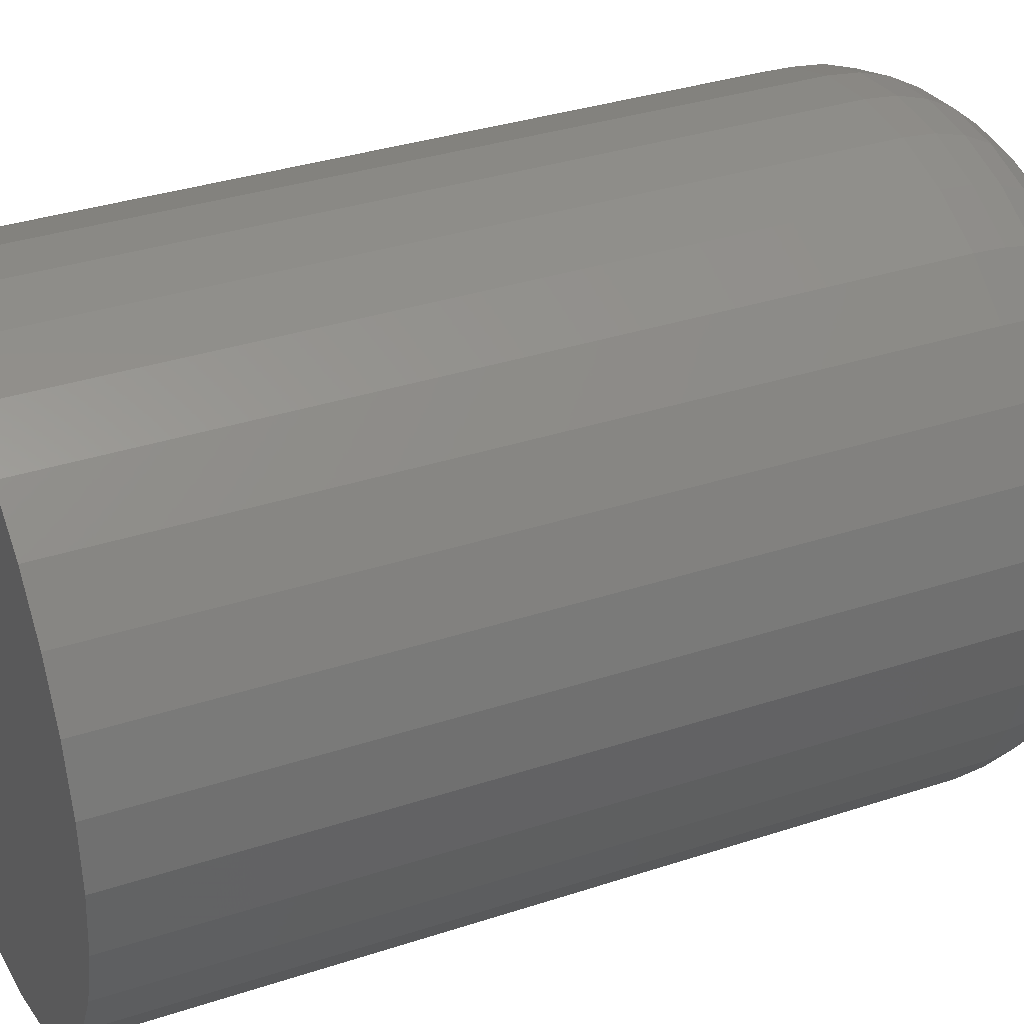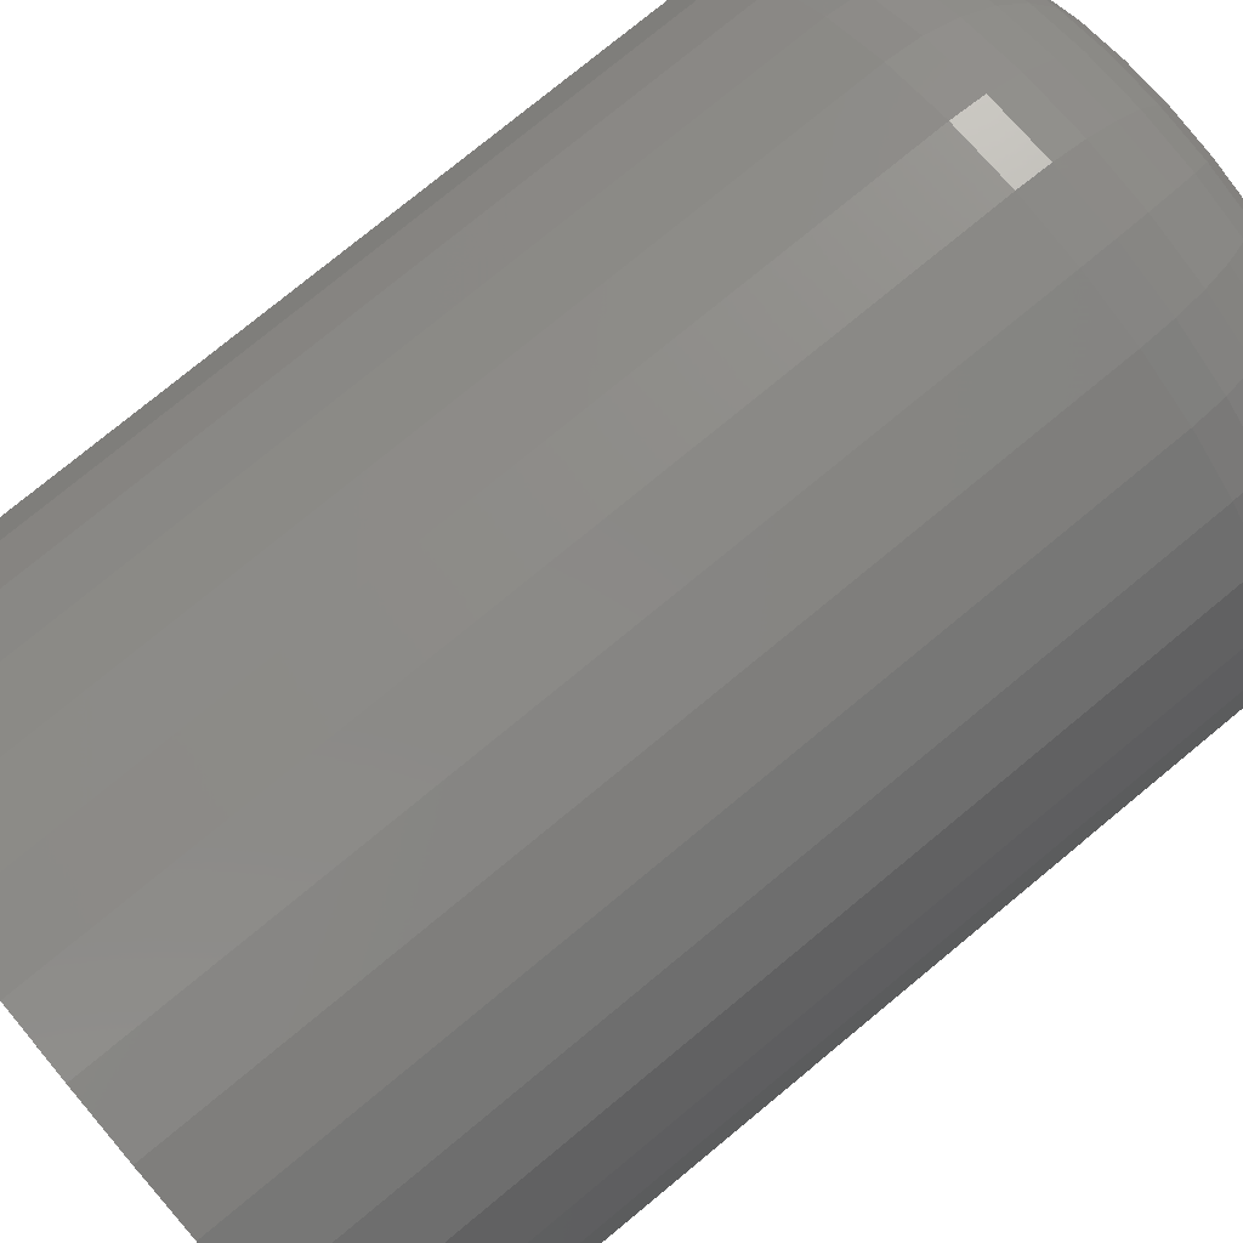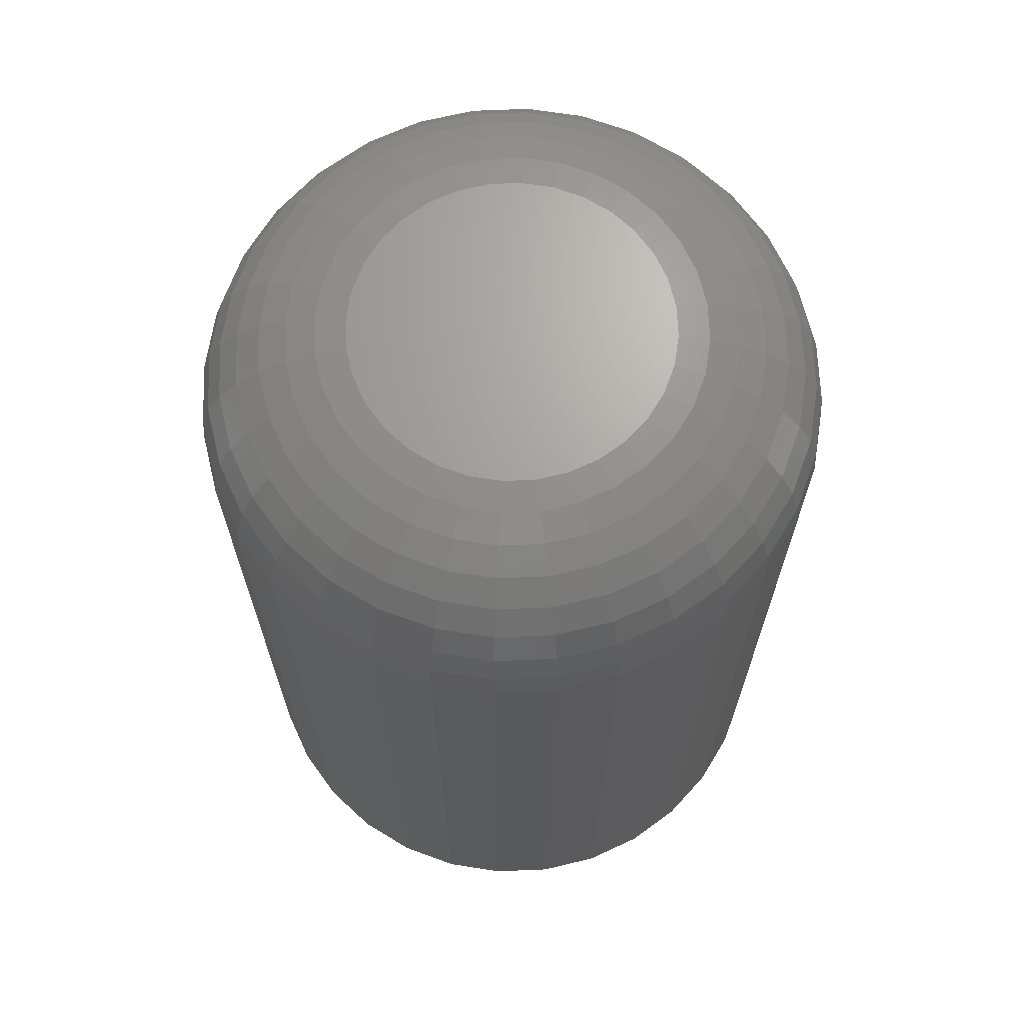
<metadata>
{"format":"stl","ext":"stl","renderer":"f3d","projection":"perspective","resolution":1024,"background":"white","views":[{"elev":33.9,"azim":-114.2,"up":"+Y"},{"elev":77.2,"azim":-129.5,"up":"+Y"},{"elev":67.9,"azim":37.0,"up":"+Z"}]}
</metadata>
<code>
# stl→obj: 320 verts, 636 faces
v 0.6953 0.01119 0.02344
v 0.6948 0.009698 0.02344
v 0.71 0.01119 0.02344
v 0.7105 0.009698 0.02344
v 0.6947 0.008141 0.02344
v 0.6948 0.006585 0.02344
v 0.6953 0.005089 0.02344
v 0.7105 0.006585 0.02344
v 0.71 0.005089 0.02344
v 0.696 0.00371 0.02344
v 0.7093 0.00371 0.02344
v 0.697 0.002501 0.02344
v 0.6982 0.001509 0.02344
v 0.7083 0.002501 0.02344
v 0.6996 0.0007717 0.02344
v 0.7011 0.0003177 0.02344
v 0.7026 0.0001645 0.02344
v 0.7071 0.001509 0.02344
v 0.7042 0.0003177 0.02344
v 0.7057 0.0007717 0.02344
v 0.7106 0.008141 0.02344
v 0.7093 0.01257 0.02344
v 0.7083 0.01378 0.02344
v 0.7071 0.01477 0.02344
v 0.7057 0.01551 0.02344
v 0.7042 0.01597 0.02344
v 0.7026 0.01612 0.02344
v 0.7011 0.01597 0.02344
v 0.6996 0.01551 0.02344
v 0.6982 0.01477 0.02344
v 0.697 0.01378 0.02344
v 0.696 0.01257 0.02344
v 0.7184 0.008141 -0.02344
v 0.7184 0.008141 0.01562
v 0.7181 0.005061 -0.02344
v 0.7181 0.005061 0.01562
v 0.7172 0.002099 -0.02344
v 0.7172 0.002099 0.01562
v 0.7158 -0.0006307 -0.02344
v 0.7158 -0.0006307 0.01562
v 0.7138 -0.003023 -0.02344
v 0.7138 -0.003023 0.01562
v 0.7114 -0.004987 -0.02344
v 0.7114 -0.004987 0.01562
v 0.7087 -0.006446 -0.02344
v 0.7087 -0.006446 0.01562
v 0.7057 -0.007345 -0.02344
v 0.7057 -0.007345 0.01562
v 0.7026 -0.007648 -0.02344
v 0.7026 -0.007648 0.01562
v 0.6996 -0.007345 -0.02344
v 0.6996 -0.007345 0.01562
v 0.6966 -0.006446 -0.02344
v 0.6966 -0.006446 0.01562
v 0.6939 -0.004987 -0.02344
v 0.6939 -0.004987 0.01562
v 0.6915 -0.003023 -0.02344
v 0.6915 -0.003023 0.01562
v 0.6895 -0.0006307 -0.02344
v 0.6895 -0.0006307 0.01562
v 0.688 0.002099 -0.02344
v 0.688 0.002099 0.01562
v 0.6871 0.005061 -0.02344
v 0.6871 0.005061 0.01562
v 0.6868 0.008141 -0.02344
v 0.6868 0.008141 0.01562
v 0.6871 0.01122 -0.02344
v 0.6871 0.01122 0.01562
v 0.688 0.01418 -0.02344
v 0.688 0.01418 0.01562
v 0.6895 0.01691 -0.02344
v 0.6895 0.01691 0.01562
v 0.6915 0.01931 -0.02344
v 0.6915 0.01931 0.01562
v 0.6939 0.02127 -0.02344
v 0.6939 0.02127 0.01562
v 0.6966 0.02273 -0.02344
v 0.6966 0.02273 0.01562
v 0.6996 0.02363 -0.02344
v 0.6996 0.02363 0.01562
v 0.7026 0.02393 -0.02344
v 0.7026 0.02393 0.01562
v 0.7057 0.02363 -0.02344
v 0.7057 0.02363 0.01562
v 0.7087 0.02273 -0.02344
v 0.7087 0.02273 0.01562
v 0.7114 0.02127 -0.02344
v 0.7114 0.02127 0.01562
v 0.7138 0.01931 -0.02344
v 0.7138 0.01931 0.01562
v 0.7158 0.01691 -0.02344
v 0.7158 0.01691 0.01562
v 0.7172 0.01418 -0.02344
v 0.7172 0.01418 0.01562
v 0.7181 0.01122 -0.02344
v 0.7181 0.01122 0.01562
v 0.6931 0.008141 0.02329
v 0.6933 0.009995 0.02329
v 0.6917 0.008141 0.02284
v 0.6919 0.01028 0.02284
v 0.6903 0.008141 0.02212
v 0.6906 0.01054 0.02212
v 0.6891 0.008141 0.02115
v 0.6894 0.01078 0.02115
v 0.6882 0.008141 0.01997
v 0.6884 0.01096 0.01997
v 0.6874 0.008141 0.01861
v 0.6877 0.01111 0.01861
v 0.687 0.008141 0.01715
v 0.6873 0.01119 0.01715
v 0.712 0.009995 0.02329
v 0.7121 0.008141 0.02329
v 0.7134 0.01028 0.02284
v 0.7136 0.008141 0.02284
v 0.7147 0.01054 0.02212
v 0.7149 0.008141 0.02212
v 0.7159 0.01078 0.02115
v 0.7161 0.008141 0.02115
v 0.7168 0.01096 0.01997
v 0.7171 0.008141 0.01997
v 0.7175 0.01111 0.01861
v 0.7178 0.008141 0.01861
v 0.718 0.01119 0.01715
v 0.7183 0.008141 0.01715
v 0.7114 0.01178 0.02329
v 0.7128 0.01234 0.02284
v 0.714 0.01286 0.02212
v 0.7151 0.01331 0.02115
v 0.716 0.01368 0.01997
v 0.7167 0.01396 0.01861
v 0.7171 0.01413 0.01715
v 0.7105 0.01342 0.02329
v 0.7117 0.01423 0.02284
v 0.7129 0.01498 0.02212
v 0.7139 0.01564 0.02115
v 0.7147 0.01618 0.01997
v 0.7153 0.01658 0.01861
v 0.7156 0.01683 0.01715
v 0.7093 0.01486 0.02329
v 0.7104 0.0159 0.02284
v 0.7113 0.01685 0.02212
v 0.7122 0.01769 0.02115
v 0.7129 0.01838 0.01997
v 0.7134 0.01889 0.01861
v 0.7137 0.0192 0.01715
v 0.7079 0.01604 0.02329
v 0.7087 0.01726 0.02284
v 0.7095 0.01838 0.02212
v 0.7101 0.01937 0.02115
v 0.7107 0.02018 0.01997
v 0.7111 0.02078 0.01861
v 0.7113 0.02115 0.01715
v 0.7063 0.01692 0.02329
v 0.7068 0.01827 0.02284
v 0.7073 0.01952 0.02212
v 0.7078 0.02061 0.02115
v 0.7082 0.02151 0.01997
v 0.7084 0.02218 0.01861
v 0.7086 0.02259 0.01715
v 0.7045 0.01746 0.02329
v 0.7048 0.0189 0.02284
v 0.705 0.02022 0.02212
v 0.7053 0.02138 0.02115
v 0.7055 0.02234 0.01997
v 0.7056 0.02304 0.01861
v 0.7057 0.02348 0.01715
v 0.7026 0.01764 0.02329
v 0.7026 0.01911 0.02284
v 0.7026 0.02046 0.02212
v 0.7026 0.02164 0.02115
v 0.7026 0.02261 0.01997
v 0.7026 0.02334 0.01861
v 0.7026 0.02378 0.01715
v 0.7008 0.01746 0.02329
v 0.7005 0.0189 0.02284
v 0.7002 0.02022 0.02212
v 0.7 0.02138 0.02115
v 0.6998 0.02234 0.01997
v 0.6997 0.02304 0.01861
v 0.6996 0.02348 0.01715
v 0.699 0.01692 0.02329
v 0.6984 0.01827 0.02284
v 0.6979 0.01952 0.02212
v 0.6975 0.02061 0.02115
v 0.6971 0.02151 0.01997
v 0.6968 0.02218 0.01861
v 0.6966 0.02259 0.01715
v 0.6974 0.01604 0.02329
v 0.6965 0.01726 0.02284
v 0.6958 0.01838 0.02212
v 0.6951 0.01937 0.02115
v 0.6946 0.02018 0.01997
v 0.6942 0.02078 0.01861
v 0.6939 0.02115 0.01715
v 0.6959 0.01486 0.02329
v 0.6949 0.0159 0.02284
v 0.6939 0.01685 0.02212
v 0.6931 0.01769 0.02115
v 0.6924 0.01838 0.01997
v 0.6919 0.01889 0.01861
v 0.6916 0.0192 0.01715
v 0.6947 0.01342 0.02329
v 0.6935 0.01423 0.02284
v 0.6924 0.01498 0.02212
v 0.6914 0.01564 0.02115
v 0.6906 0.01618 0.01997
v 0.69 0.01658 0.01861
v 0.6896 0.01683 0.01715
v 0.6939 0.01178 0.02329
v 0.6925 0.01234 0.02284
v 0.6913 0.01286 0.02212
v 0.6902 0.01331 0.02115
v 0.6893 0.01368 0.01997
v 0.6886 0.01396 0.01861
v 0.6882 0.01413 0.01715
v 0.712 0.006288 0.02329
v 0.7134 0.006002 0.02284
v 0.7147 0.005738 0.02212
v 0.7159 0.005507 0.02115
v 0.7168 0.005318 0.01997
v 0.7175 0.005177 0.01861
v 0.718 0.00509 0.01715
v 0.6933 0.006288 0.02329
v 0.6919 0.006002 0.02284
v 0.6906 0.005738 0.02212
v 0.6894 0.005507 0.02115
v 0.6884 0.005318 0.01997
v 0.6877 0.005177 0.01861
v 0.6873 0.00509 0.01715
v 0.6939 0.004506 0.02329
v 0.6925 0.003945 0.02284
v 0.6913 0.003428 0.02212
v 0.6902 0.002975 0.02115
v 0.6893 0.002603 0.01997
v 0.6886 0.002327 0.01861
v 0.6882 0.002157 0.01715
v 0.6947 0.002863 0.02329
v 0.6935 0.002049 0.02284
v 0.6924 0.001298 0.02212
v 0.6914 0.0006406 0.02115
v 0.6906 0.0001008 0.01997
v 0.69 -0.0003003 0.01861
v 0.6896 -0.0005473 0.01715
v 0.6959 0.001423 0.02329
v 0.6949 0.0003868 0.02284
v 0.6939 -0.0005682 0.02212
v 0.6931 -0.001405 0.02115
v 0.6924 -0.002092 0.01997
v 0.6919 -0.002603 0.01861
v 0.6916 -0.002917 0.01715
v 0.6974 0.0002416 0.02329
v 0.6965 -0.000977 0.02284
v 0.6958 -0.0021 0.02212
v 0.6951 -0.003084 0.02115
v 0.6946 -0.003892 0.01997
v 0.6942 -0.004493 0.01861
v 0.6939 -0.004862 0.01715
v 0.699 -0.0006364 0.02329
v 0.6984 -0.00199 0.02284
v 0.6979 -0.003238 0.02212
v 0.6975 -0.004332 0.02115
v 0.6971 -0.00523 0.01997
v 0.6968 -0.005897 0.01861
v 0.6966 -0.006307 0.01715
v 0.7008 -0.001177 0.02329
v 0.7005 -0.002615 0.02284
v 0.7002 -0.003939 0.02212
v 0.7 -0.0051 0.02115
v 0.6998 -0.006053 0.01997
v 0.6997 -0.006761 0.01861
v 0.6996 -0.007197 0.01715
v 0.7026 -0.00136 0.02329
v 0.7026 -0.002825 0.02284
v 0.7026 -0.004176 0.02212
v 0.7026 -0.00536 0.02115
v 0.7026 -0.006331 0.01997
v 0.7026 -0.007053 0.01861
v 0.7026 -0.007498 0.01715
v 0.7045 -0.001177 0.02329
v 0.7048 -0.002615 0.02284
v 0.705 -0.003939 0.02212
v 0.7053 -0.0051 0.02115
v 0.7055 -0.006053 0.01997
v 0.7056 -0.006761 0.01861
v 0.7057 -0.007197 0.01715
v 0.7063 -0.0006364 0.02329
v 0.7068 -0.00199 0.02284
v 0.7073 -0.003238 0.02212
v 0.7078 -0.004332 0.02115
v 0.7082 -0.00523 0.01997
v 0.7084 -0.005897 0.01861
v 0.7086 -0.006307 0.01715
v 0.7079 0.0002416 0.02329
v 0.7087 -0.000977 0.02284
v 0.7095 -0.0021 0.02212
v 0.7101 -0.003084 0.02115
v 0.7107 -0.003892 0.01997
v 0.7111 -0.004493 0.01861
v 0.7113 -0.004862 0.01715
v 0.7093 0.001423 0.02329
v 0.7104 0.0003868 0.02284
v 0.7113 -0.0005682 0.02212
v 0.7122 -0.001405 0.02115
v 0.7129 -0.002092 0.01997
v 0.7134 -0.002603 0.01861
v 0.7137 -0.002917 0.01715
v 0.7105 0.002863 0.02329
v 0.7117 0.002049 0.02284
v 0.7129 0.001298 0.02212
v 0.7139 0.0006406 0.02115
v 0.7147 0.0001008 0.01997
v 0.7153 -0.0003003 0.01861
v 0.7156 -0.0005473 0.01715
v 0.7114 0.004506 0.02329
v 0.7128 0.003945 0.02284
v 0.714 0.003428 0.02212
v 0.7151 0.002975 0.02115
v 0.716 0.002603 0.01997
v 0.7167 0.002327 0.01861
v 0.7171 0.002157 0.01715
f 1 2 3
f 3 2 4
f 5 4 2
f 6 7 8
f 8 7 9
f 7 10 9
f 9 10 11
f 10 12 11
f 11 12 13
f 11 13 14
f 14 13 15
f 14 15 16
f 16 17 14
f 18 14 17
f 18 17 19
f 18 19 20
f 21 4 5
f 21 5 6
f 21 6 8
f 22 23 24
f 22 24 25
f 22 25 26
f 22 26 27
f 22 27 28
f 22 28 29
f 22 29 30
f 22 30 31
f 22 31 32
f 22 32 1
f 22 1 3
f 33 34 35
f 35 34 36
f 35 36 37
f 37 36 38
f 37 38 39
f 39 38 40
f 39 40 41
f 41 40 42
f 41 42 43
f 43 42 44
f 43 44 45
f 45 44 46
f 45 46 47
f 47 46 48
f 47 48 49
f 49 48 50
f 49 50 51
f 51 50 52
f 51 52 53
f 53 52 54
f 53 54 55
f 55 54 56
f 55 56 57
f 57 56 58
f 57 58 59
f 59 58 60
f 59 60 61
f 61 60 62
f 61 62 63
f 63 62 64
f 63 64 65
f 65 64 66
f 65 66 67
f 67 66 68
f 67 68 69
f 69 68 70
f 69 70 71
f 71 70 72
f 71 72 73
f 73 72 74
f 73 74 75
f 75 74 76
f 75 76 77
f 77 76 78
f 77 78 79
f 79 78 80
f 79 80 81
f 81 80 82
f 81 82 83
f 83 82 84
f 83 84 85
f 85 84 86
f 85 86 87
f 87 86 88
f 87 88 89
f 89 88 90
f 89 90 91
f 91 90 92
f 91 92 93
f 93 92 94
f 93 94 95
f 95 94 96
f 95 96 33
f 33 96 34
f 5 2 97
f 97 2 98
f 97 98 99
f 99 98 100
f 99 100 101
f 101 100 102
f 101 102 103
f 103 102 104
f 103 104 105
f 105 104 106
f 105 106 107
f 107 106 108
f 107 108 109
f 109 108 110
f 109 110 66
f 66 110 68
f 4 21 111
f 111 21 112
f 111 112 113
f 113 112 114
f 113 114 115
f 115 114 116
f 115 116 117
f 117 116 118
f 117 118 119
f 119 118 120
f 119 120 121
f 121 120 122
f 121 122 123
f 123 122 124
f 123 124 96
f 96 124 34
f 3 4 125
f 125 4 111
f 125 111 126
f 126 111 113
f 126 113 127
f 127 113 115
f 127 115 128
f 128 115 117
f 128 117 129
f 129 117 119
f 129 119 130
f 130 119 121
f 130 121 131
f 131 121 123
f 131 123 94
f 94 123 96
f 22 3 132
f 132 3 125
f 132 125 133
f 133 125 126
f 133 126 134
f 134 126 127
f 134 127 135
f 135 127 128
f 135 128 136
f 136 128 129
f 136 129 137
f 137 129 130
f 137 130 138
f 138 130 131
f 138 131 92
f 92 131 94
f 23 22 139
f 139 22 132
f 139 132 140
f 140 132 133
f 140 133 141
f 141 133 134
f 141 134 142
f 142 134 135
f 142 135 143
f 143 135 136
f 143 136 144
f 144 136 137
f 144 137 145
f 145 137 138
f 145 138 90
f 90 138 92
f 24 23 146
f 146 23 139
f 146 139 147
f 147 139 140
f 147 140 148
f 148 140 141
f 148 141 149
f 149 141 142
f 149 142 150
f 150 142 143
f 150 143 151
f 151 143 144
f 151 144 152
f 152 144 145
f 152 145 88
f 88 145 90
f 25 24 153
f 153 24 146
f 153 146 154
f 154 146 147
f 154 147 155
f 155 147 148
f 155 148 156
f 156 148 149
f 156 149 157
f 157 149 150
f 157 150 158
f 158 150 151
f 158 151 159
f 159 151 152
f 159 152 86
f 86 152 88
f 26 25 160
f 160 25 153
f 160 153 161
f 161 153 154
f 161 154 162
f 162 154 155
f 162 155 163
f 163 155 156
f 163 156 164
f 164 156 157
f 164 157 165
f 165 157 158
f 165 158 166
f 166 158 159
f 166 159 84
f 84 159 86
f 27 26 167
f 167 26 160
f 167 160 168
f 168 160 161
f 168 161 169
f 169 161 162
f 169 162 170
f 170 162 163
f 170 163 171
f 171 163 164
f 171 164 172
f 172 164 165
f 172 165 173
f 173 165 166
f 173 166 82
f 82 166 84
f 28 27 174
f 174 27 167
f 174 167 175
f 175 167 168
f 175 168 176
f 176 168 169
f 176 169 177
f 177 169 170
f 177 170 178
f 178 170 171
f 178 171 179
f 179 171 172
f 179 172 180
f 180 172 173
f 180 173 80
f 80 173 82
f 29 28 181
f 181 28 174
f 181 174 182
f 182 174 175
f 182 175 183
f 183 175 176
f 183 176 184
f 184 176 177
f 184 177 185
f 185 177 178
f 185 178 186
f 186 178 179
f 186 179 187
f 187 179 180
f 187 180 78
f 78 180 80
f 30 29 188
f 188 29 181
f 188 181 189
f 189 181 182
f 189 182 190
f 190 182 183
f 190 183 191
f 191 183 184
f 191 184 192
f 192 184 185
f 192 185 193
f 193 185 186
f 193 186 194
f 194 186 187
f 194 187 76
f 76 187 78
f 31 30 195
f 195 30 188
f 195 188 196
f 196 188 189
f 196 189 197
f 197 189 190
f 197 190 198
f 198 190 191
f 198 191 199
f 199 191 192
f 199 192 200
f 200 192 193
f 200 193 201
f 201 193 194
f 201 194 74
f 74 194 76
f 32 31 202
f 202 31 195
f 202 195 203
f 203 195 196
f 203 196 204
f 204 196 197
f 204 197 205
f 205 197 198
f 205 198 206
f 206 198 199
f 206 199 207
f 207 199 200
f 207 200 208
f 208 200 201
f 208 201 72
f 72 201 74
f 1 32 209
f 209 32 202
f 209 202 210
f 210 202 203
f 210 203 211
f 211 203 204
f 211 204 212
f 212 204 205
f 212 205 213
f 213 205 206
f 213 206 214
f 214 206 207
f 214 207 215
f 215 207 208
f 215 208 70
f 70 208 72
f 2 1 98
f 98 1 209
f 98 209 100
f 100 209 210
f 100 210 102
f 102 210 211
f 102 211 104
f 104 211 212
f 104 212 106
f 106 212 213
f 106 213 108
f 108 213 214
f 108 214 110
f 110 214 215
f 110 215 68
f 68 215 70
f 21 8 112
f 112 8 216
f 112 216 114
f 114 216 217
f 114 217 116
f 116 217 218
f 116 218 118
f 118 218 219
f 118 219 120
f 120 219 220
f 120 220 122
f 122 220 221
f 122 221 124
f 124 221 222
f 124 222 34
f 34 222 36
f 6 5 223
f 223 5 97
f 223 97 224
f 224 97 99
f 224 99 225
f 225 99 101
f 225 101 226
f 226 101 103
f 226 103 227
f 227 103 105
f 227 105 228
f 228 105 107
f 228 107 229
f 229 107 109
f 229 109 64
f 64 109 66
f 7 6 230
f 230 6 223
f 230 223 231
f 231 223 224
f 231 224 232
f 232 224 225
f 232 225 233
f 233 225 226
f 233 226 234
f 234 226 227
f 234 227 235
f 235 227 228
f 235 228 236
f 236 228 229
f 236 229 62
f 62 229 64
f 10 7 237
f 237 7 230
f 237 230 238
f 238 230 231
f 238 231 239
f 239 231 232
f 239 232 240
f 240 232 233
f 240 233 241
f 241 233 234
f 241 234 242
f 242 234 235
f 242 235 243
f 243 235 236
f 243 236 60
f 60 236 62
f 12 10 244
f 244 10 237
f 244 237 245
f 245 237 238
f 245 238 246
f 246 238 239
f 246 239 247
f 247 239 240
f 247 240 248
f 248 240 241
f 248 241 249
f 249 241 242
f 249 242 250
f 250 242 243
f 250 243 58
f 58 243 60
f 13 12 251
f 251 12 244
f 251 244 252
f 252 244 245
f 252 245 253
f 253 245 246
f 253 246 254
f 254 246 247
f 254 247 255
f 255 247 248
f 255 248 256
f 256 248 249
f 256 249 257
f 257 249 250
f 257 250 56
f 56 250 58
f 15 13 258
f 258 13 251
f 258 251 259
f 259 251 252
f 259 252 260
f 260 252 253
f 260 253 261
f 261 253 254
f 261 254 262
f 262 254 255
f 262 255 263
f 263 255 256
f 263 256 264
f 264 256 257
f 264 257 54
f 54 257 56
f 16 15 265
f 265 15 258
f 265 258 266
f 266 258 259
f 266 259 267
f 267 259 260
f 267 260 268
f 268 260 261
f 268 261 269
f 269 261 262
f 269 262 270
f 270 262 263
f 270 263 271
f 271 263 264
f 271 264 52
f 52 264 54
f 17 16 272
f 272 16 265
f 272 265 273
f 273 265 266
f 273 266 274
f 274 266 267
f 274 267 275
f 275 267 268
f 275 268 276
f 276 268 269
f 276 269 277
f 277 269 270
f 277 270 278
f 278 270 271
f 278 271 50
f 50 271 52
f 19 17 279
f 279 17 272
f 279 272 280
f 280 272 273
f 280 273 281
f 281 273 274
f 281 274 282
f 282 274 275
f 282 275 283
f 283 275 276
f 283 276 284
f 284 276 277
f 284 277 285
f 285 277 278
f 285 278 48
f 48 278 50
f 20 19 286
f 286 19 279
f 286 279 287
f 287 279 280
f 287 280 288
f 288 280 281
f 288 281 289
f 289 281 282
f 289 282 290
f 290 282 283
f 290 283 291
f 291 283 284
f 291 284 292
f 292 284 285
f 292 285 46
f 46 285 48
f 18 20 293
f 293 20 286
f 293 286 294
f 294 286 287
f 294 287 295
f 295 287 288
f 295 288 296
f 296 288 289
f 296 289 297
f 297 289 290
f 297 290 298
f 298 290 291
f 298 291 299
f 299 291 292
f 299 292 44
f 44 292 46
f 14 18 300
f 300 18 293
f 300 293 301
f 301 293 294
f 301 294 302
f 302 294 295
f 302 295 303
f 303 295 296
f 303 296 304
f 304 296 297
f 304 297 305
f 305 297 298
f 305 298 306
f 306 298 299
f 306 299 42
f 42 299 44
f 11 14 307
f 307 14 300
f 307 300 308
f 308 300 301
f 308 301 309
f 309 301 302
f 309 302 310
f 310 302 303
f 310 303 311
f 311 303 304
f 311 304 312
f 312 304 305
f 312 305 313
f 313 305 306
f 313 306 40
f 40 306 42
f 9 11 314
f 314 11 307
f 314 307 315
f 315 307 308
f 315 308 316
f 316 308 309
f 316 309 317
f 317 309 310
f 317 310 318
f 318 310 311
f 318 311 319
f 319 311 312
f 319 312 320
f 320 312 313
f 320 313 38
f 38 313 40
f 8 9 216
f 216 9 314
f 216 314 217
f 217 314 315
f 217 315 218
f 218 315 316
f 218 316 219
f 219 316 317
f 219 317 220
f 220 317 318
f 220 318 221
f 221 318 319
f 221 319 222
f 222 319 320
f 222 320 36
f 36 320 38
f 71 73 89
f 91 71 89
f 69 71 91
f 93 69 91
f 39 59 37
f 57 59 39
f 41 57 39
f 55 57 41
f 43 55 41
f 43 53 55
f 51 53 43
f 45 51 43
f 45 49 51
f 47 49 45
f 87 89 73
f 87 73 75
f 87 75 77
f 87 77 79
f 87 79 81
f 87 81 83
f 87 83 85
f 59 61 37
f 37 61 63
f 37 63 35
f 35 63 65
f 35 65 33
f 33 65 67
f 33 67 95
f 95 67 69
f 95 69 93

</code>
